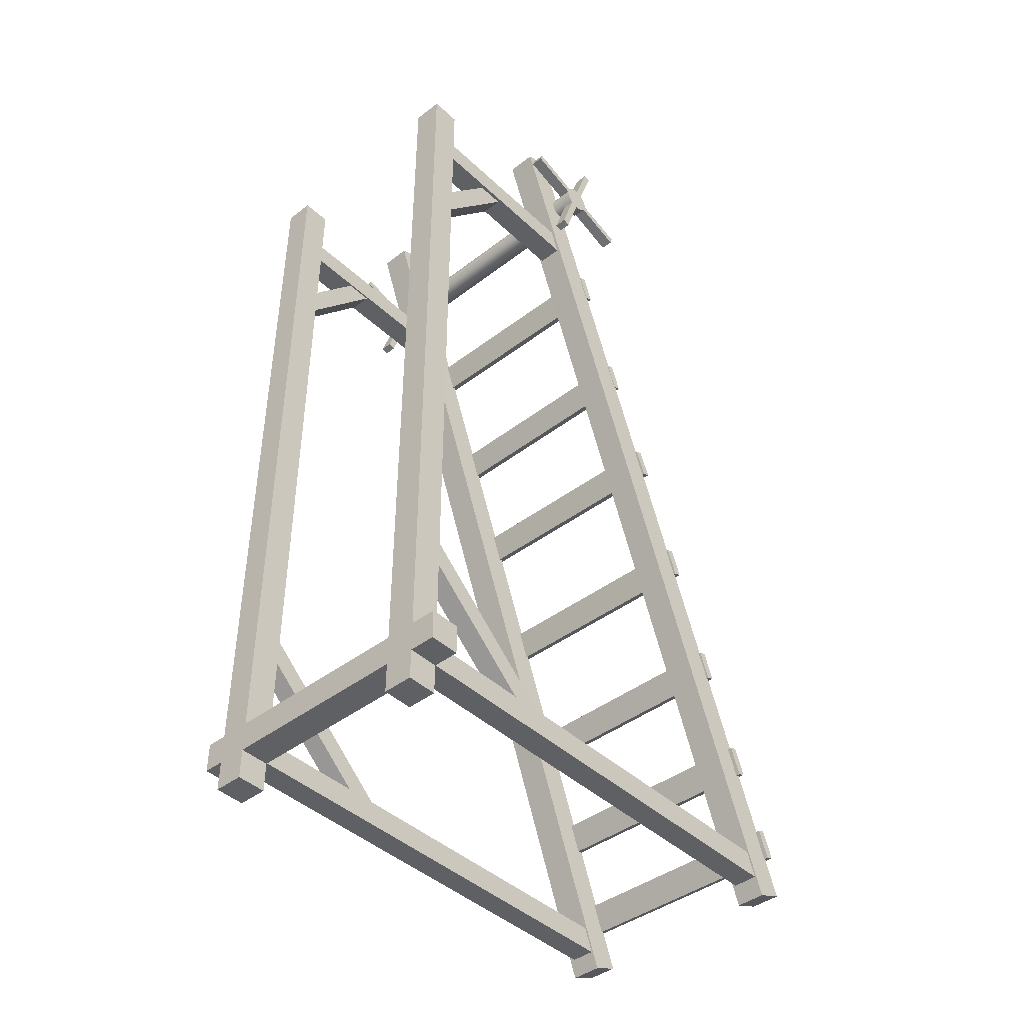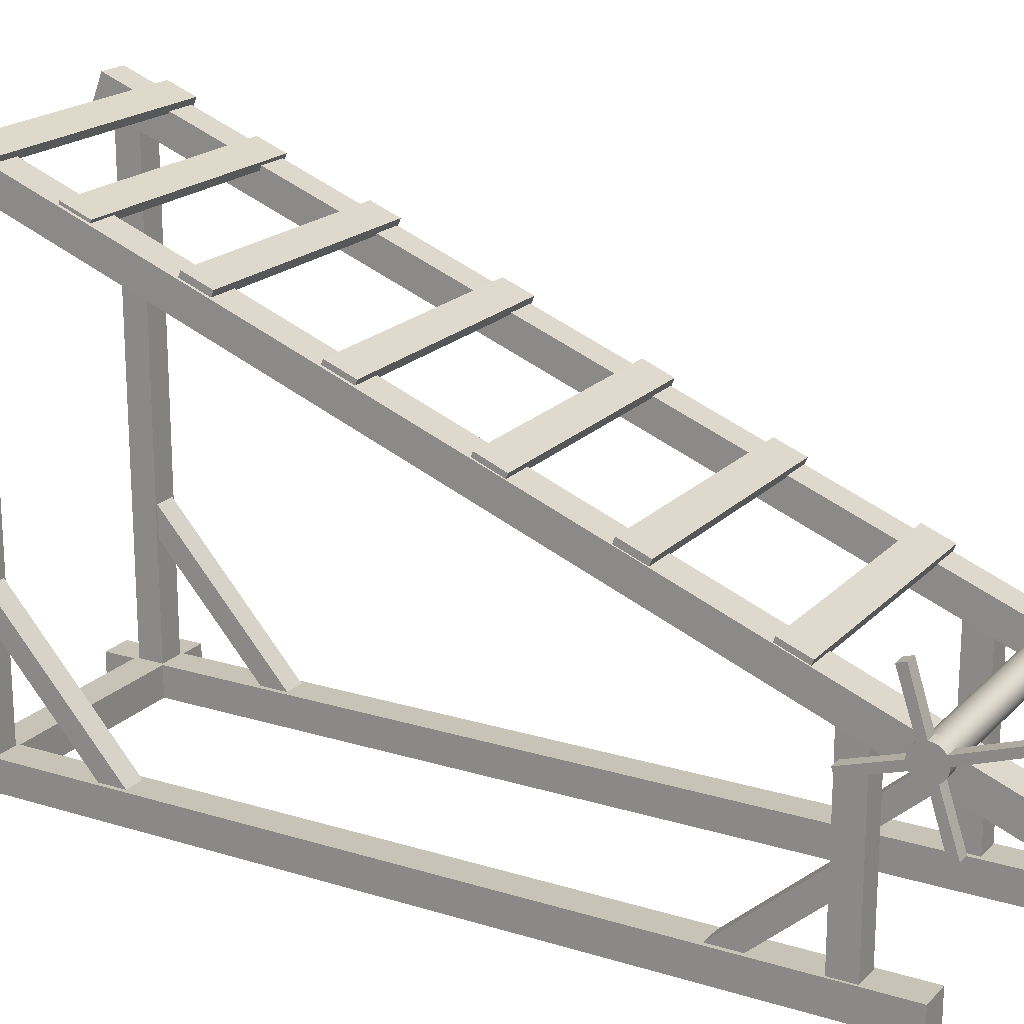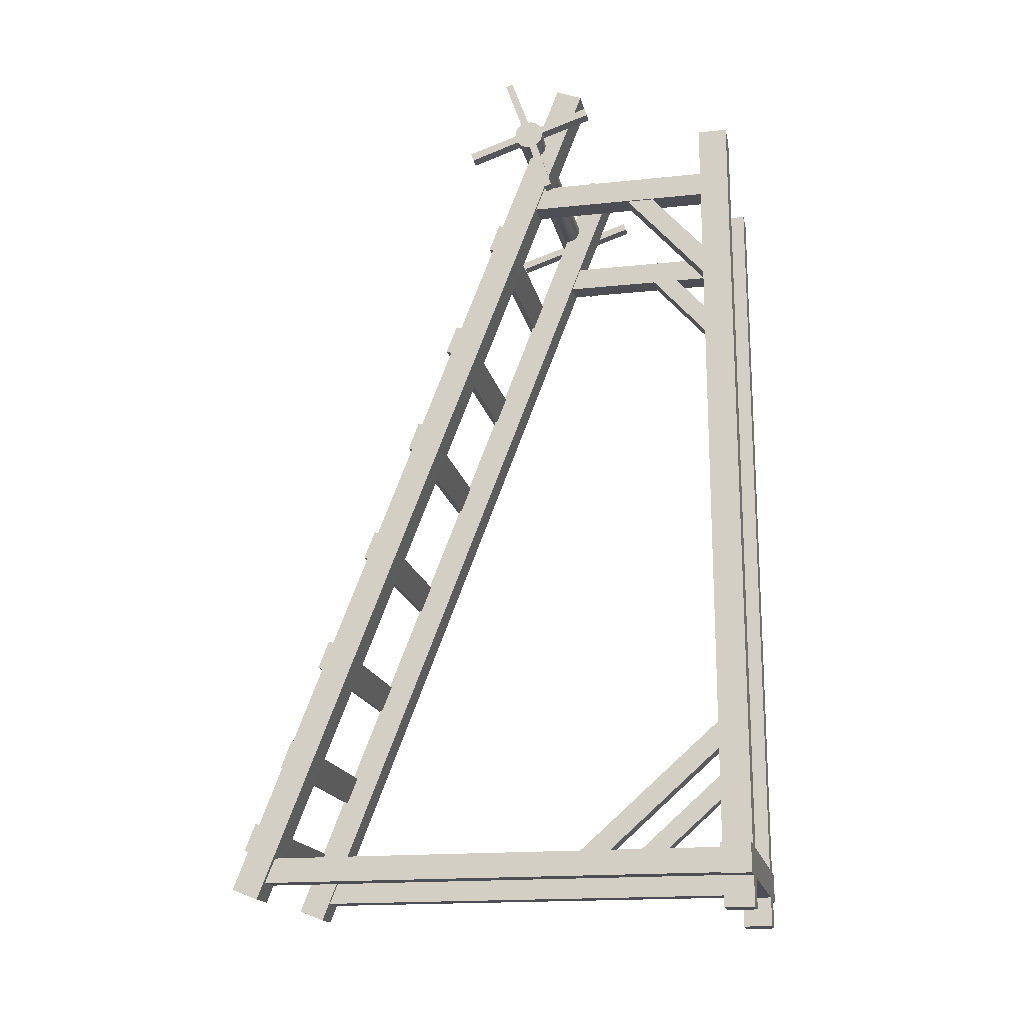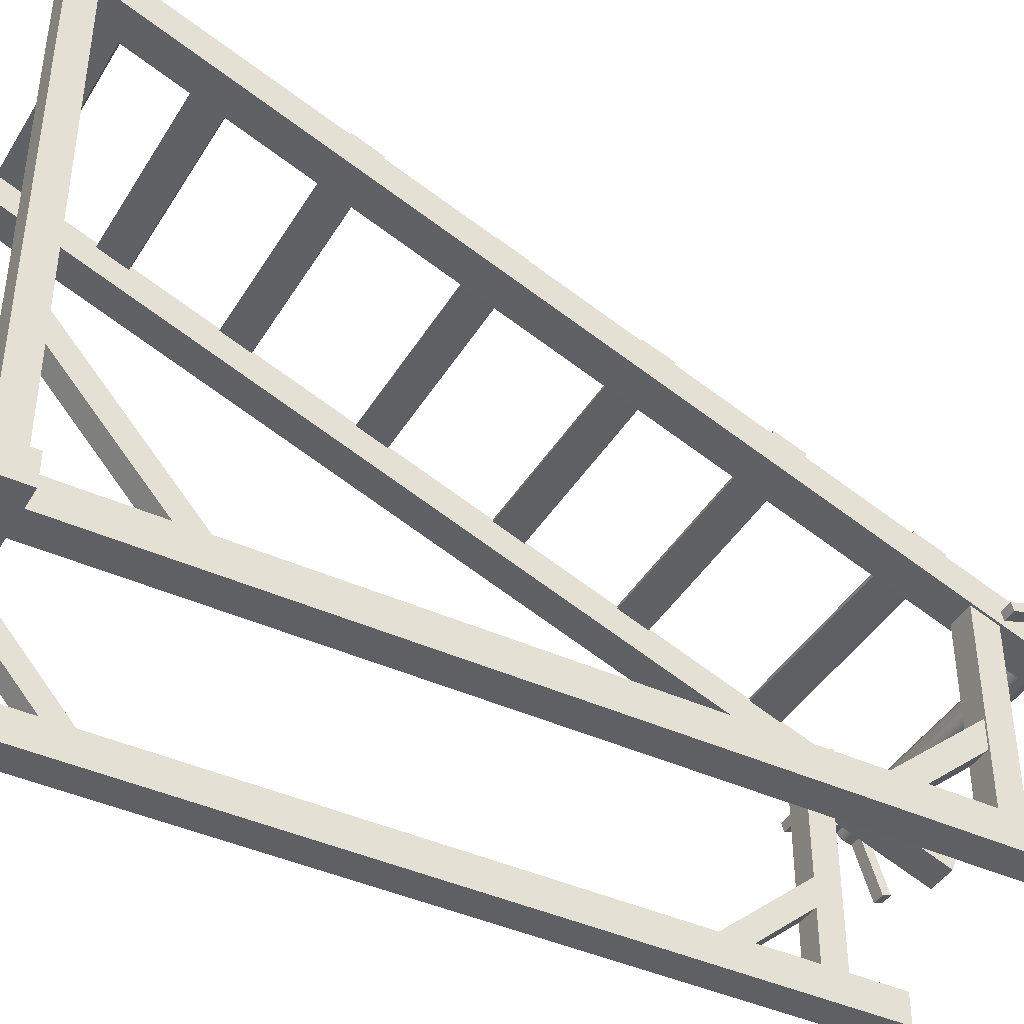
<metadata>
{"format":"obj","ext":"obj","renderer":"f3d","projection":"perspective","resolution":1024,"background":"white","views":[{"elev":-43.0,"azim":42.3,"up":"+Z"},{"elev":19.6,"azim":-60.0,"up":"+Y"},{"elev":-17.4,"azim":-78.2,"up":"+Z"},{"elev":-42.1,"azim":-118.6,"up":"+Y"}]}
</metadata>
<code>
o torture_device_004
v 0.3181 0.07276 -1.063
v 0.3181 1.679 -1.063
v 0.3989 1.679 -1.063
v 0.3989 0.07276 -1.063
v 0.3989 1.679 -0.9826
v 0.3989 0.07276 -0.9826
v 0.3181 1.679 -0.9826
v 0.3181 0.07276 -0.9826
v -0.3996 0.07276 -1.063
v -0.3996 1.679 -1.063
v -0.3188 1.679 -1.063
v -0.3188 0.07276 -1.063
v -0.3188 1.679 -0.9826
v -0.3188 0.07276 -0.9826
v -0.3996 1.679 -0.9826
v -0.3996 0.07276 -0.9826
v 0.3241 0.06496 1.341
v 0.3241 0.7372 1.341
v 0.4037 0.7372 1.341
v 0.4037 0.06496 1.341
v 0.4037 0.7372 1.422
v 0.4037 0.06496 1.422
v 0.3241 0.7372 1.422
v 0.3241 0.06496 1.422
v -0.3996 0.06496 1.341
v -0.3996 0.7372 1.341
v -0.3188 0.7372 1.341
v -0.3188 0.06496 1.341
v -0.3188 0.7372 1.422
v -0.3188 0.06496 1.422
v -0.3996 0.7372 1.422
v -0.3996 0.06496 1.422
v -0.4053 0.5304 1.777
v -0.4164 1.661 -1.119
v -0.3133 1.66 -1.12
v -0.3022 0.5298 1.777
v -0.3125 1.746 -1.086
v -0.3013 0.6159 1.81
v -0.4156 1.747 -1.086
v -0.4044 0.6165 1.811
v 0.3183 0.5253 1.772
v 0.3071 1.656 -1.124
v 0.4038 1.655 -1.124
v 0.415 0.5247 1.772
v 0.4046 1.741 -1.091
v 0.4158 0.6108 1.805
v 0.308 1.742 -1.09
v 0.3191 0.6114 1.806
v 0.3096 0 -1.174
v 0.3096 0.09785 -1.174
v 0.4075 0.09785 -1.174
v 0.4075 0 -1.174
v 0.4075 0.09785 1.585
v 0.4075 -0 1.585
v 0.3096 0.09785 1.585
v 0.3096 -0 1.585
v -0.4071 0 -1.174
v -0.4071 0.09785 -1.174
v -0.3092 0.09785 -1.174
v -0.3092 0 -1.174
v -0.3092 0.09785 1.585
v -0.3092 -0 1.585
v -0.4071 0.09785 1.585
v -0.4071 -0 1.585
v 0.3241 0.02814 -0.5968
v 0.3241 0.5115 -1.024
v 0.3929 0.5115 -1.024
v 0.3929 0.02814 -0.5968
v 0.3929 0.5705 -0.9885
v 0.3929 0.0871 -0.5613
v 0.3241 0.5705 -0.9885
v 0.3241 0.0871 -0.5613
v -0.3936 0.02814 -0.5968
v -0.3936 0.5115 -1.024
v -0.3248 0.5115 -1.024
v -0.3248 0.02814 -0.5968
v -0.3248 0.5705 -0.9885
v -0.3248 0.0871 -0.5613
v -0.3936 0.5705 -0.9885
v -0.3936 0.0871 -0.5613
v 0.3929 0.02888 1.064
v 0.3929 0.3174 1.392
v 0.3241 0.3174 1.392
v 0.3241 0.02888 1.064
v 0.3241 0.3764 1.357
v 0.3241 0.08784 1.028
v 0.3929 0.3764 1.357
v 0.3929 0.08784 1.028
v -0.3248 0.02888 1.064
v -0.3248 0.3174 1.392
v -0.3936 0.3174 1.392
v -0.3936 0.02888 1.064
v -0.3936 0.3764 1.357
v -0.3936 0.08784 1.028
v -0.3248 0.3764 1.357
v -0.3248 0.08784 1.028
v 0.4915 0.09785 -1.075
v -0.4737 0.09785 -1.075
v -0.4737 0.09785 -0.9768
v 0.4915 0.09785 -0.9768
v -0.4737 0 -1.075
v 0.4915 0 -1.075
v 0.4915 0 -0.9768
v -0.4737 0 -0.9768
v -0.4013 1.258 0.1378
v -0.4016 1.294 0.04669
v 0.4163 1.294 0.04095
v 0.4166 1.258 0.132
v 0.4165 1.318 0.0504
v 0.4168 1.283 0.1415
v -0.4014 1.318 0.05613
v -0.401 1.283 0.1472
v -0.4046 1.104 0.5322
v -0.4029 1.14 0.4411
v 0.4194 1.141 0.4337
v 0.4177 1.105 0.5247
v 0.4195 1.165 0.4431
v 0.4178 1.13 0.5342
v -0.4029 1.164 0.4506
v -0.4046 1.128 0.5416
v -0.4034 1.414 -0.2499
v -0.4038 1.45 -0.341
v 0.4141 1.444 -0.3465
v 0.4145 1.408 -0.2554
v 0.4143 1.468 -0.337
v 0.4147 1.433 -0.2459
v -0.4035 1.474 -0.3316
v -0.4032 1.438 -0.2405
v -0.4033 1.537 -0.5937
v -0.4036 1.573 -0.6847
v 0.4191 1.571 -0.6929
v 0.4194 1.535 -0.6018
v 0.4193 1.595 -0.6835
v 0.4197 1.559 -0.5924
v -0.4034 1.597 -0.6753
v -0.403 1.561 -0.5842
v 0.4194 1.653 -0.8808
v 0.4197 1.677 -0.8713
v -0.403 1.679 -0.8632
v -0.4033 1.655 -0.8726
v 0.4191 1.689 -0.9719
v 0.4193 1.713 -0.9624
v -0.4036 1.691 -0.9637
v -0.4034 1.715 -0.9543
v -0.4601 0.7483 1.58
v -0.4601 0.7504 1.591
v 0.4591 0.7504 1.591
v 0.4591 0.7483 1.58
v -0.4601 0.7434 1.57
v 0.4591 0.7434 1.57
v -0.4601 0.7359 1.561
v 0.4591 0.7359 1.561
v -0.4601 0.7264 1.554
v 0.4591 0.7264 1.554
v -0.4601 0.7156 1.55
v 0.4591 0.7156 1.55
v -0.4601 0.7041 1.549
v 0.4591 0.7041 1.549
v -0.4601 0.6928 1.552
v 0.4591 0.6928 1.552
v -0.4601 0.6824 1.557
v 0.4591 0.6824 1.557
v -0.4601 0.6736 1.564
v 0.4591 0.6736 1.564
v -0.4601 0.6671 1.574
v 0.4591 0.6671 1.574
v -0.4601 0.6633 1.584
v 0.4591 0.6633 1.584
v -0.4601 0.6624 1.596
v 0.4591 0.6624 1.596
v -0.4601 0.6645 1.607
v 0.4591 0.6645 1.607
v -0.4601 0.6694 1.618
v 0.4591 0.6694 1.618
v -0.4601 0.6769 1.626
v 0.4591 0.6769 1.626
v -0.4601 0.6864 1.633
v 0.4591 0.6864 1.633
v -0.4601 0.6972 1.637
v 0.4591 0.6972 1.637
v -0.4601 0.7087 1.638
v 0.4591 0.7087 1.638
v -0.4601 0.72 1.635
v 0.4591 0.72 1.635
v -0.4601 0.7304 1.631
v 0.4591 0.7304 1.631
v -0.4601 0.7392 1.623
v 0.4591 0.7392 1.623
v -0.4601 0.7457 1.614
v 0.4591 0.7457 1.614
v -0.4601 0.7495 1.603
v 0.4591 0.7495 1.603
v -0.4013 0.8134 1.279
v -0.4016 0.8489 1.188
v 0.4163 0.8488 1.182
v 0.4166 0.8133 1.273
v 0.4165 0.873 1.191
v 0.4168 0.8375 1.282
v -0.4014 0.8731 1.197
v -0.401 0.8376 1.288
v -0.4034 0.969 0.891
v -0.4038 1.005 0.7999
v 0.4141 0.9987 0.7945
v 0.4145 0.9632 0.8856
v 0.4143 1.023 0.8039
v 0.4147 0.9874 0.895
v -0.4035 1.029 0.8094
v -0.4032 0.9932 0.9005
v -0.4601 0.6792 1.552
v -0.5005 0.6792 1.552
v -0.5005 0.626 1.387
v -0.4601 0.626 1.387
v 0.4995 0.7038 1.544
v 0.4995 0.6909 1.546
v 0.4995 0.638 1.383
v 0.4995 0.6505 1.379
v -0.5005 0.7539 1.578
v -0.5005 0.7563 1.591
v -0.5005 0.921 1.538
v -0.5005 0.9168 1.525
v 0.4995 0.6588 1.609
v 0.4995 0.6645 1.621
v 0.4995 0.5003 1.675
v 0.4995 0.496 1.662
v 0.4591 0.6588 1.609
v 0.4591 0.6565 1.596
v 0.4591 0.4919 1.649
v 0.4591 0.496 1.662
v 0.4995 0.6792 1.552
v 0.4591 0.6792 1.552
v 0.4591 0.626 1.387
v 0.4995 0.626 1.387
v -0.5005 0.6909 1.546
v -0.5005 0.638 1.383
v -0.4601 0.7483 1.566
v -0.5005 0.7483 1.566
v -0.5005 0.9123 1.511
v -0.4601 0.9123 1.511
v 0.4995 0.7563 1.591
v 0.4995 0.7539 1.578
v 0.4995 0.9168 1.525
v 0.4995 0.921 1.538
v -0.4601 0.6565 1.596
v -0.4601 0.6588 1.609
v -0.4601 0.496 1.662
v -0.4601 0.4919 1.649
v 0.4995 0.7483 1.566
v 0.4591 0.7483 1.566
v 0.4591 0.9123 1.511
v 0.4995 0.9123 1.511
v 0.4591 0.6909 1.546
v 0.4591 0.638 1.383
v -0.4601 0.6909 1.546
v -0.4601 0.638 1.383
v -0.4601 0.7218 1.641
v -0.4601 0.709 1.643
v -0.4601 0.6618 1.571
v -0.4601 0.6692 1.56
v 0.4591 0.7509 1.616
v 0.4591 0.7553 1.604
v 0.4591 0.6645 1.621
v 0.4591 0.7291 1.549
v 0.4591 0.7168 1.545
v -0.4601 0.7539 1.578
v -0.4601 0.7563 1.591
v -0.4601 0.7553 1.604
v -0.4601 0.7509 1.616
v -0.4601 0.6645 1.621
v -0.4601 0.7168 1.545
v -0.4601 0.7291 1.549
v 0.4591 0.696 1.642
v 0.4591 0.709 1.643
v 0.4591 0.6692 1.56
v -0.4601 0.696 1.642
v 0.4591 0.7435 1.627
v 0.4591 0.7399 1.556
v -0.4601 0.7435 1.627
v -0.4601 0.7398 1.556
v 0.4591 0.6837 1.638
v -0.4601 0.6837 1.638
v 0.4591 0.7336 1.635
v 0.4591 0.9168 1.525
v 0.4591 0.921 1.538
v 0.4995 0.7907 1.799
v 0.4591 0.7907 1.799
v 0.4591 0.7807 1.802
v 0.4995 0.7807 1.802
v 0.4591 0.7672 1.806
v 0.4995 0.7672 1.806
v 0.4591 0.5003 1.675
v 0.4995 0.4919 1.649
v 0.4591 0.6505 1.379
v -0.4601 0.9168 1.525
v -0.5005 0.6505 1.379
v -0.4601 0.6505 1.379
v -0.5005 0.496 1.662
v -0.5005 0.4919 1.649
v -0.4601 0.5003 1.675
v -0.5005 0.5003 1.675
v -0.4601 0.7807 1.802
v -0.5005 0.7807 1.802
v -0.5005 0.7672 1.806
v -0.4601 0.7672 1.806
v -0.4601 0.7907 1.799
v -0.5005 0.7907 1.799
v -0.4601 0.921 1.538
v -0.5005 0.6645 1.621
v -0.5005 0.6588 1.609
v 0.4995 0.7218 1.641
v 0.4995 0.7336 1.635
v -0.5005 0.7038 1.544
v 0.4995 0.6565 1.596
v -0.5005 0.7336 1.635
v -0.5005 0.7218 1.641
v -0.5005 0.6565 1.596
v 0.4995 0.709 1.643
v -0.4601 0.7336 1.635
v 0.4591 0.7038 1.544
v 0.4591 0.7539 1.578
v 0.4591 0.7563 1.591
v -0.5005 0.709 1.643
v 0.4591 0.7218 1.641
v -0.4601 0.7038 1.544
v 0.4591 0.6618 1.571
v -0.4601 0.6729 1.631
v 0.4591 0.6729 1.631
v -0.4601 0.6575 1.583
v 0.4591 0.6575 1.583
v 0.4995 0.7509 1.616
v 0.4995 0.7435 1.627
v 0.4995 0.696 1.642
v 0.4995 0.6837 1.638
v 0.4995 0.6729 1.631
v 0.4995 0.6575 1.583
v 0.4995 0.6618 1.571
v 0.4995 0.6692 1.56
v 0.4995 0.7168 1.545
v 0.4995 0.7291 1.549
v 0.4995 0.7399 1.556
v -0.5005 0.7553 1.604
v -0.5005 0.7398 1.556
v -0.5005 0.7291 1.549
v -0.5005 0.7168 1.545
v -0.5005 0.6692 1.56
v -0.5005 0.6618 1.571
v -0.5005 0.6575 1.583
v -0.5005 0.6729 1.631
v -0.5005 0.6837 1.638
v -0.5005 0.696 1.642
v -0.5005 0.7435 1.627
v -0.5005 0.7509 1.616
v 0.4995 0.7553 1.604
f 1 2 3 4
f 4 3 5 6
f 6 5 7 8
f 8 7 2 1
f 5 3 2 7
f 9 10 11 12
f 12 11 13 14
f 14 13 15 16
f 16 15 10 9
f 13 11 10 15
f 17 18 19 20
f 20 19 21 22
f 22 21 23 24
f 24 23 18 17
f 21 19 18 23
f 25 26 27 28
f 28 27 29 30
f 30 29 31 32
f 32 31 26 25
f 29 27 26 31
f 33 34 35 36
f 36 35 37 38
f 38 37 39 40
f 40 39 34 33
f 36 38 40 33
f 37 35 34 39
f 41 42 43 44
f 44 43 45 46
f 46 45 47 48
f 48 47 42 41
f 44 46 48 41
f 45 43 42 47
f 49 50 51 52
f 52 51 53 54
f 54 53 55 56
f 56 55 50 49
f 52 54 56 49
f 53 51 50 55
f 57 58 59 60
f 60 59 61 62
f 62 61 63 64
f 64 63 58 57
f 60 62 64 57
f 61 59 58 63
f 65 66 67 68
f 68 67 69 70
f 70 69 71 72
f 72 71 66 65
f 73 74 75 76
f 76 75 77 78
f 78 77 79 80
f 80 79 74 73
f 81 82 83 84
f 84 83 85 86
f 86 85 87 88
f 88 87 82 81
f 89 90 91 92
f 92 91 93 94
f 94 93 95 96
f 96 95 90 89
f 97 98 99 100
f 101 102 103 104
f 103 100 99 104
f 102 97 100 103
f 101 98 97 102
f 104 99 98 101
f 105 106 107 108
f 108 107 109 110
f 110 109 111 112
f 112 111 106 105
f 108 110 112 105
f 109 107 106 111
f 113 114 115 116
f 116 115 117 118
f 118 117 119 120
f 120 119 114 113
f 116 118 120 113
f 117 115 114 119
f 121 122 123 124
f 124 123 125 126
f 126 125 127 128
f 128 127 122 121
f 124 126 128 121
f 125 123 122 127
f 129 130 131 132
f 132 131 133 134
f 134 133 135 136
f 136 135 130 129
f 132 134 136 129
f 133 131 130 135
f 137 138 139 140
f 137 141 142 138
f 140 143 141 137
f 139 144 143 140
f 142 141 143 144
f 138 142 144 139
f 145 146 147 148
f 149 145 148 150
f 151 149 150 152
f 153 151 152 154
f 155 153 154 156
f 157 155 156 158
f 159 157 158 160
f 161 159 160 162
f 163 161 162 164
f 165 163 164 166
f 167 165 166 168
f 169 167 168 170
f 171 169 170 172
f 173 171 172 174
f 175 173 174 176
f 177 175 176 178
f 179 177 178 180
f 181 179 180 182
f 183 181 182 184
f 185 183 184 186
f 187 185 186 188
f 189 187 188 190
f 191 189 190 192
f 146 191 192 147
f 193 194 195 196
f 196 195 197 198
f 198 197 199 200
f 200 199 194 193
f 196 198 200 193
f 197 195 194 199
f 201 202 203 204
f 204 203 205 206
f 206 205 207 208
f 208 207 202 201
f 204 206 208 201
f 205 203 202 207
f 209 210 211 212
f 213 214 215 216
f 217 218 219 220
f 221 222 223 224
f 225 226 227 228
f 229 230 231 232
f 210 233 234 211
f 235 236 237 238
f 239 240 241 242
f 243 244 245 246
f 214 229 232 215
f 247 248 249 250
f 230 251 252 231
f 236 217 220 237
f 253 209 212 254
f 255 256 181 183
f 257 258 163 165
f 259 260 192 190
f 225 261 174 172
f 262 263 156 154
f 264 265 146 145
f 266 267 189 191
f 268 244 171 173
f 269 270 153 155
f 271 272 182 180
f 230 273 164 162
f 256 274 179 181
f 258 209 161 163
f 275 259 190 188
f 226 225 172 170
f 276 262 154 152
f 267 277 187 189
f 244 243 169 171
f 270 278 151 153
f 279 271 180 178
f 251 230 162 160
f 274 280 177 179
f 209 253 159 161
f 281 275 188 186
f 240 247 250 241
f 241 282 283 242
f 284 285 286 287
f 287 286 288 289
f 223 290 228 224
f 224 228 227 291
f 232 231 252 215
f 215 252 292 216
f 250 249 282 241
f 238 237 220 293
f 254 234 294 295
f 212 211 234 254
f 245 296 297 246
f 298 299 296 245
f 300 301 302 303
f 304 305 301 300
f 293 220 219 306
f 307 308 296 299
f 222 261 290 223
f 309 310 284 287
f 233 311 294 234
f 244 268 298 245
f 312 221 224 291
f 265 264 293 306
f 268 307 299 298
f 313 314 301 305
f 310 281 285 284
f 261 225 228 290
f 308 315 297 296
f 316 309 287 289
f 256 255 300 303
f 317 313 305 304
f 318 213 216 292
f 319 320 283 282
f 314 321 302 301
f 322 272 288 286
f 311 323 295 294
f 226 312 291 227
f 264 235 238 293
f 315 243 246 297
f 255 317 304 300
f 272 316 289 288
f 218 265 306 219
f 248 319 282 249
f 281 322 286 285
f 321 256 303 302
f 323 253 254 295
f 320 239 242 283
f 251 318 292 252
f 265 266 191 146
f 320 319 148 147
f 273 324 166 164
f 272 322 184 182
f 323 269 155 157
f 325 268 173 175
f 260 320 147 192
f 263 318 158 156
f 261 326 176 174
f 235 264 145 149
f 327 257 165 167
f 317 255 183 185
f 319 248 150 148
f 324 328 168 166
f 322 281 186 184
f 253 323 157 159
f 280 325 175 177
f 318 251 160 158
f 326 279 178 176
f 278 235 149 151
f 243 327 167 169
f 277 317 185 187
f 248 276 152 150
f 328 226 170 168
f 329 259 275 330
f 330 275 281 310
f 316 272 271 331
f 331 271 279 332
f 332 279 326 333
f 333 326 261 222
f 312 226 328 334
f 334 328 324 335
f 335 324 273 336
f 336 273 230 229
f 213 318 263 337
f 337 263 262 338
f 338 262 276 339
f 339 276 248 247
f 340 218 217 236 341 342 343 311 233 210 344 345 346 315 308 307 347 348 349 321 314 313 350 351
f 239 320 260 352
f 239 352 329 330 310 309 316 331 332 333 222 221 312 334 335 336 229 214 213 337 338 339 247 240
f 352 260 259 329
f 278 341 236 235
f 270 342 341 278
f 269 343 342 270
f 323 311 343 269
f 258 344 210 209
f 257 345 344 258
f 327 346 345 257
f 243 315 346 327
f 325 347 307 268
f 280 348 347 325
f 274 349 348 280
f 256 321 349 274
f 277 350 313 317
f 267 351 350 277
f 266 340 351 267
f 265 218 340 266

</code>
